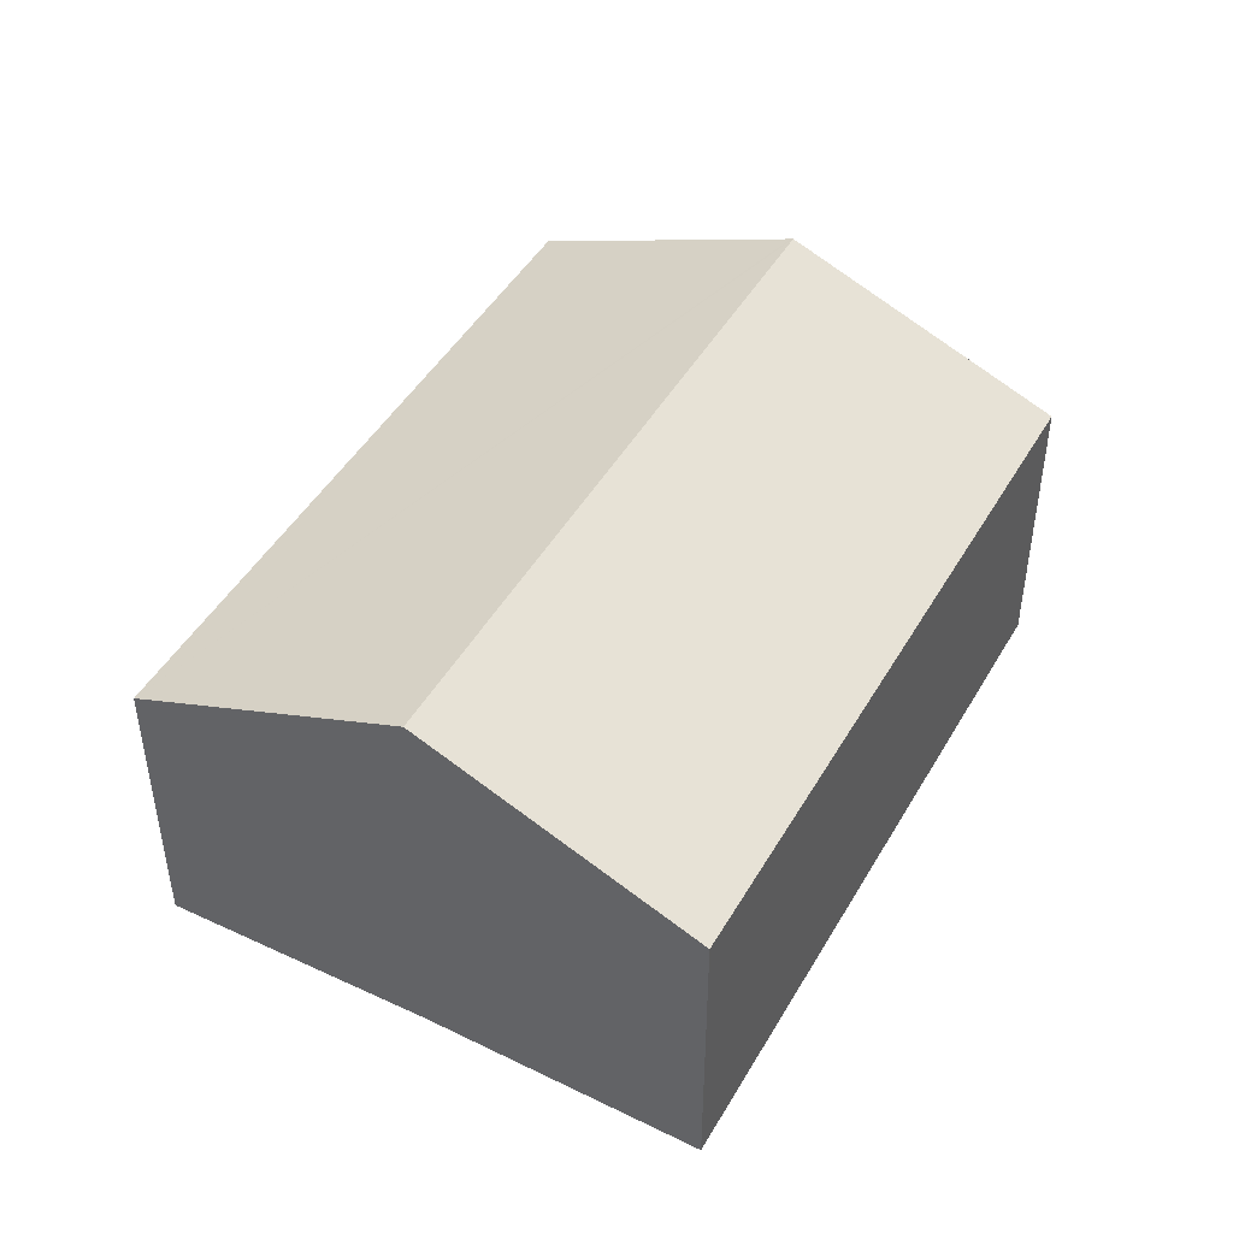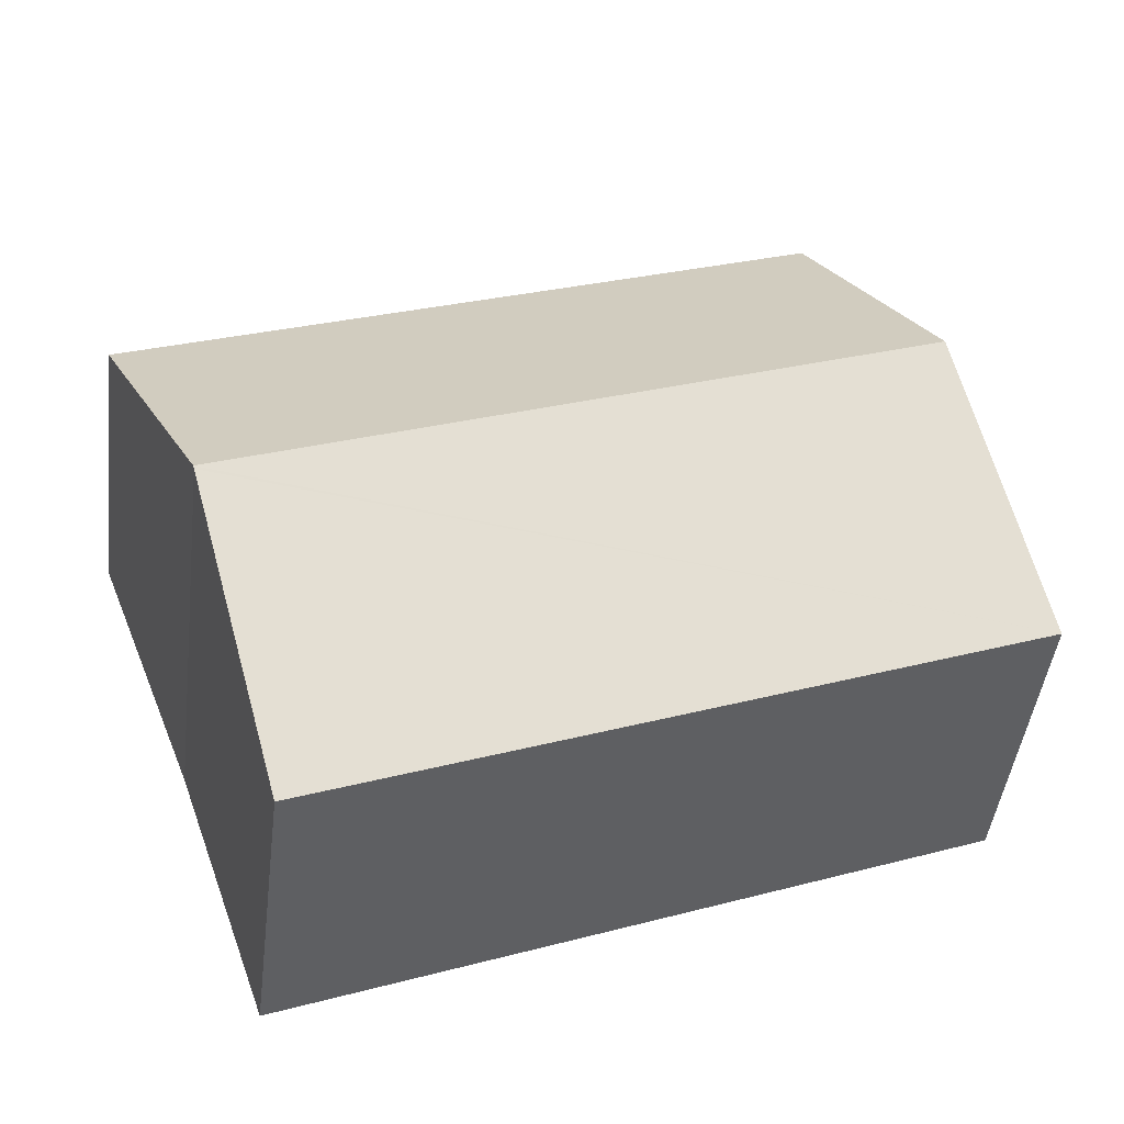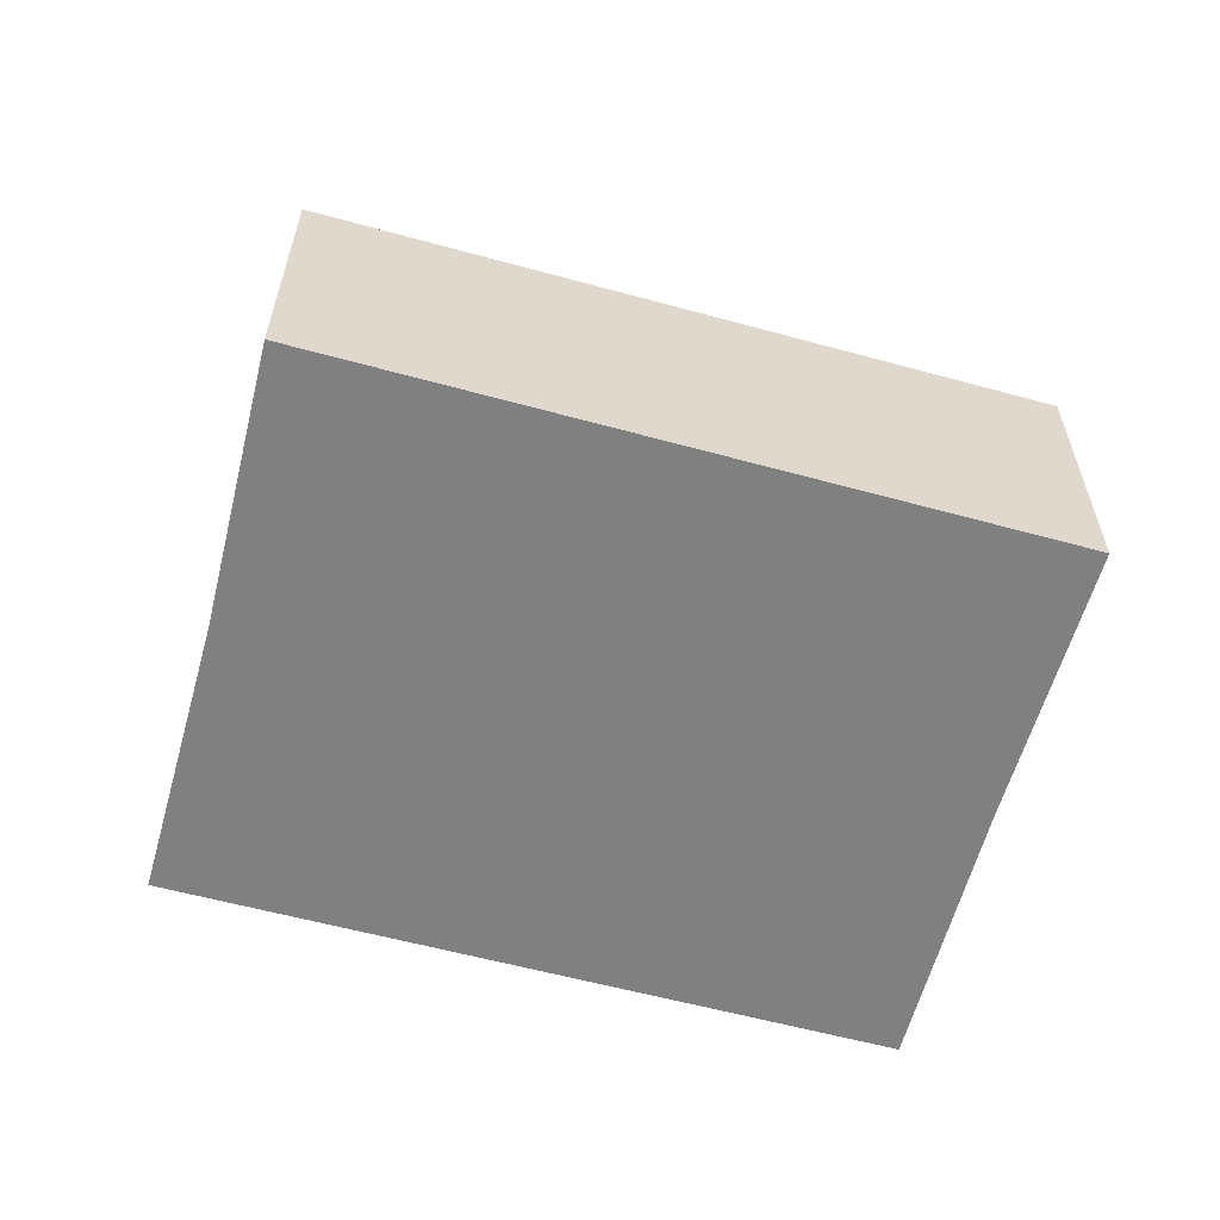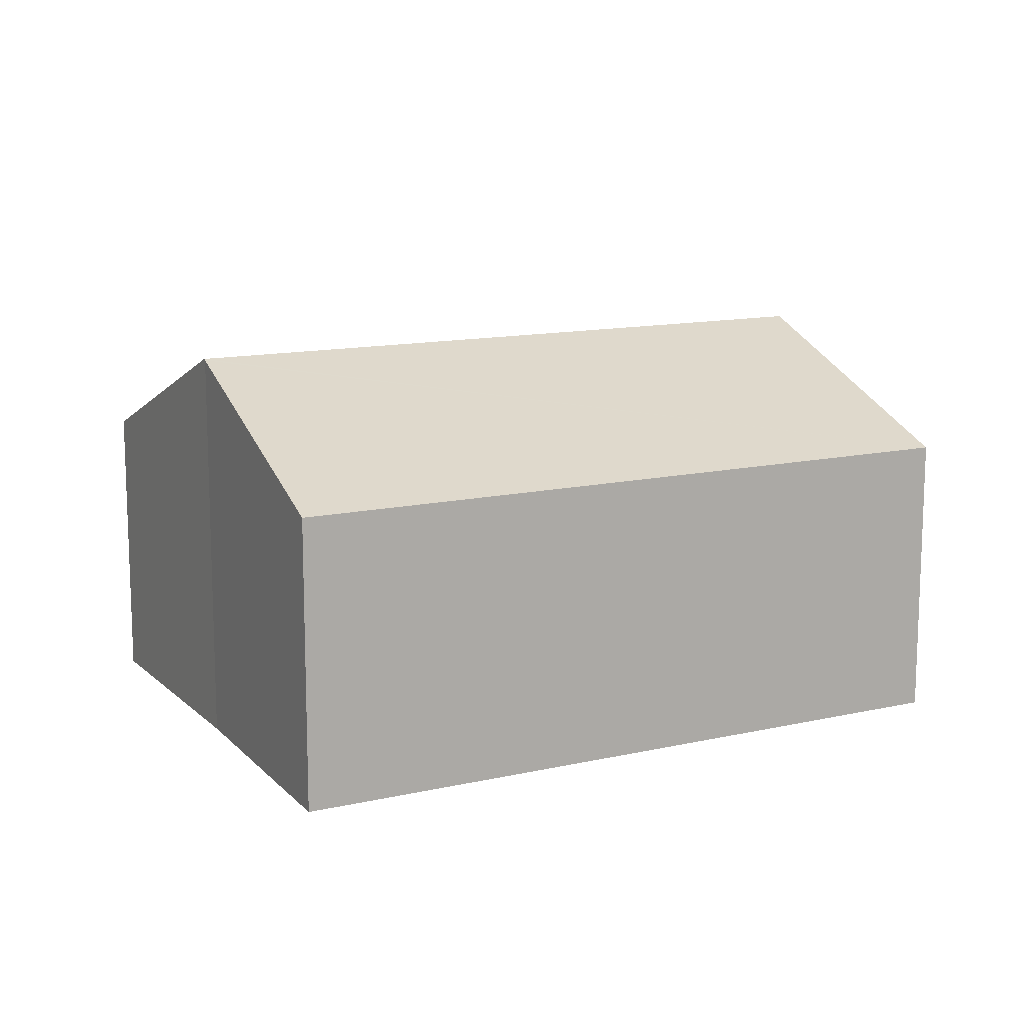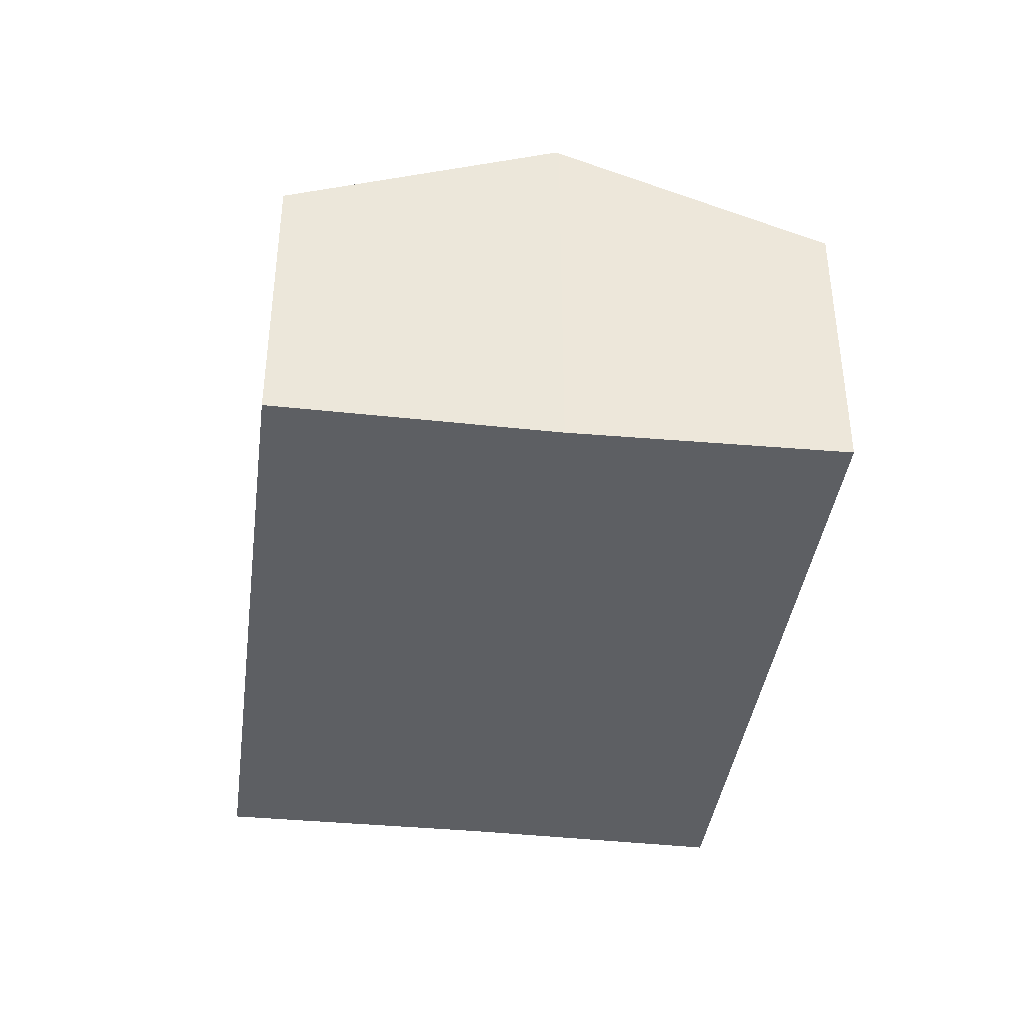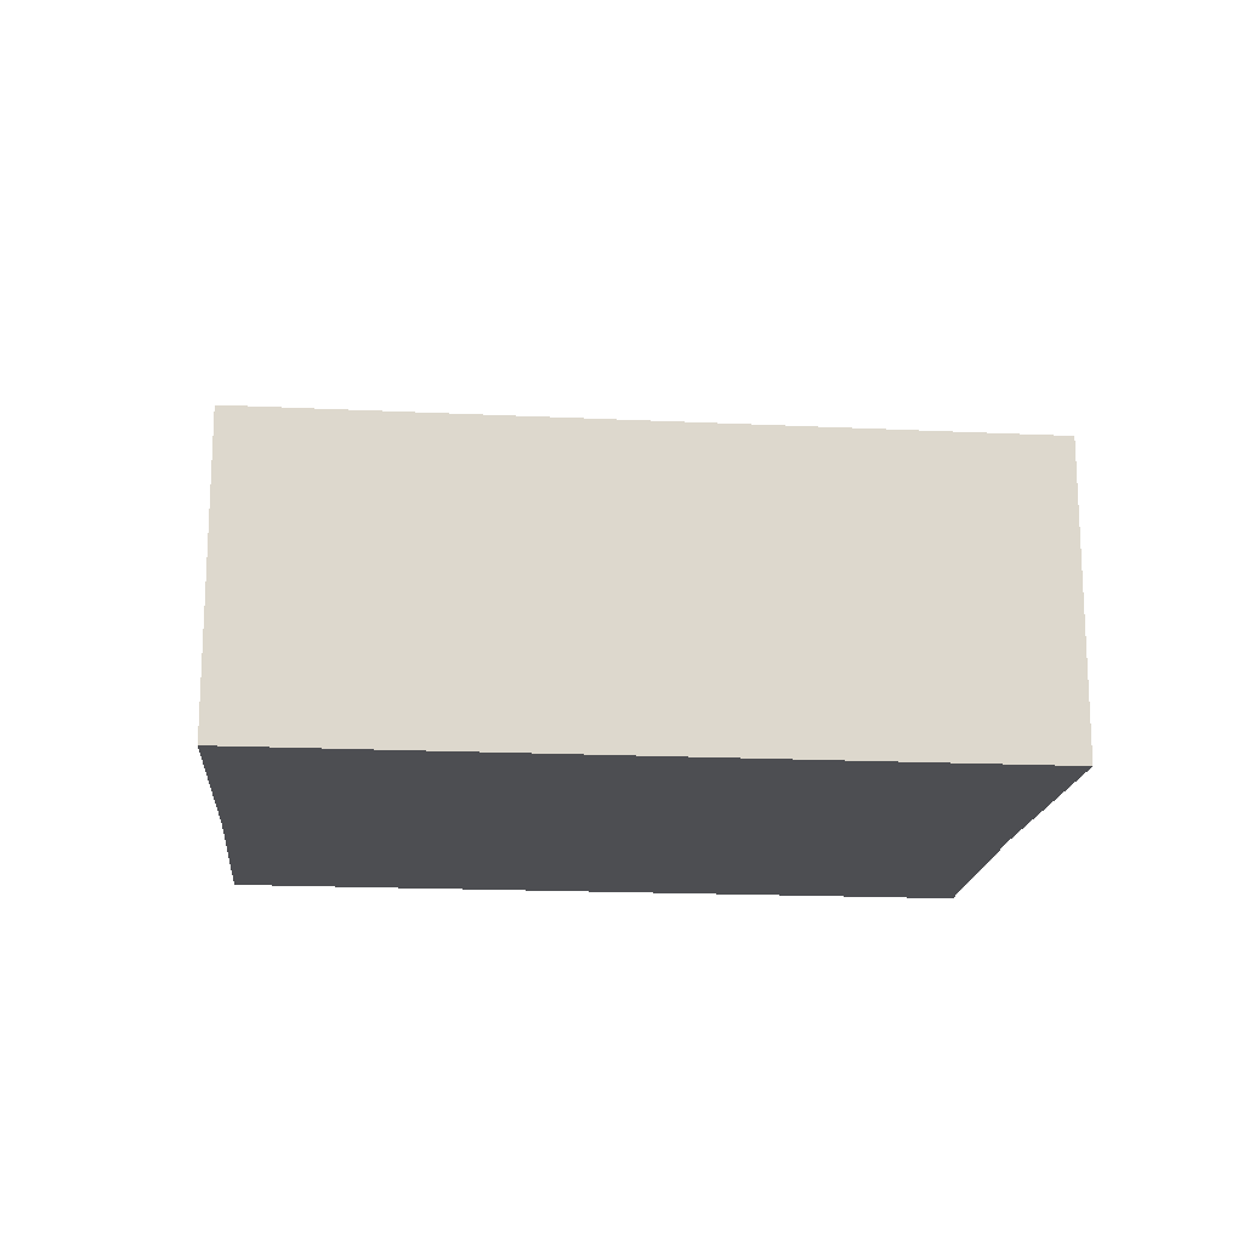
<metadata>
{"format":"obj","ext":"obj","renderer":"f3d","projection":"perspective","resolution":1024,"background":"white","views":[{"elev":45.8,"azim":-40.3,"up":"+Y"},{"elev":-45.7,"azim":173.0,"up":"+Z"},{"elev":-60.0,"azim":-174.3,"up":"+Y"},{"elev":12.8,"azim":173.5,"up":"+Y"},{"elev":-39.9,"azim":103.7,"up":"+Y"},{"elev":-17.2,"azim":15.8,"up":"+Y"}]}
</metadata>
<code>
v  8.088 2.669 2.403
v  0.953 3.696 2.403
v  1.85 2.678 4.82
v  7.137 3.696 -0.019
v  0 2.675 1.638e-16
v  7.128 3.686 -0.042
v  6.271 2.675 -2.456
v  0.939 3.68 2.365
v  6.271 1.504e-16 -2.456
v  0 0 0
v  0.939 -1.448e-16 2.365
v  1.85 -2.951e-16 4.82
v  0.953 -1.471e-16 2.403
v  8.088 -1.471e-16 2.403
v  7.128 2.572e-18 -0.042
v  7.137 1.163e-18 -0.019
g defaultobject
f 1 2 3
f 2 1 4
f 5 6 7
f 6 5 4
f 4 5 8
f 4 8 2
f 9 5 7
f 5 9 10
f 5 11 8
f 11 5 10
f 8 3 2
f 3 8 11
f 3 11 12
f 12 11 13
f 12 1 3
f 1 12 14
f 15 7 6
f 7 15 9
f 14 4 1
f 4 14 6
f 6 14 15
f 15 14 16
f 13 14 12
f 14 13 11
f 14 11 10
f 14 10 16
f 16 10 15
f 15 10 9

</code>
